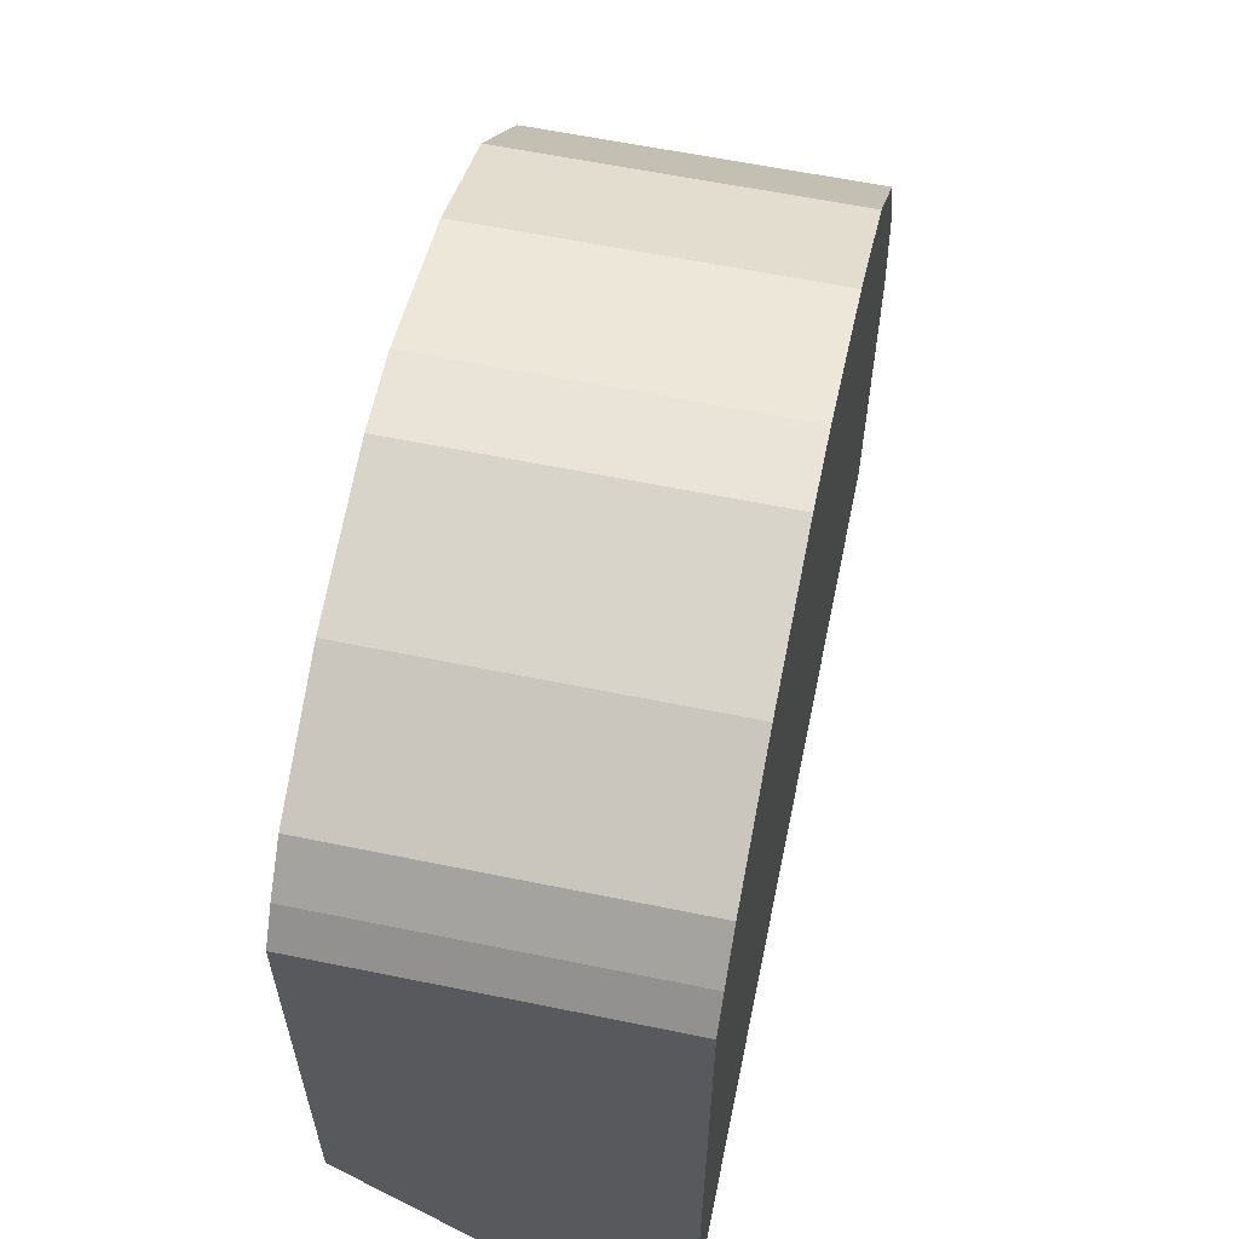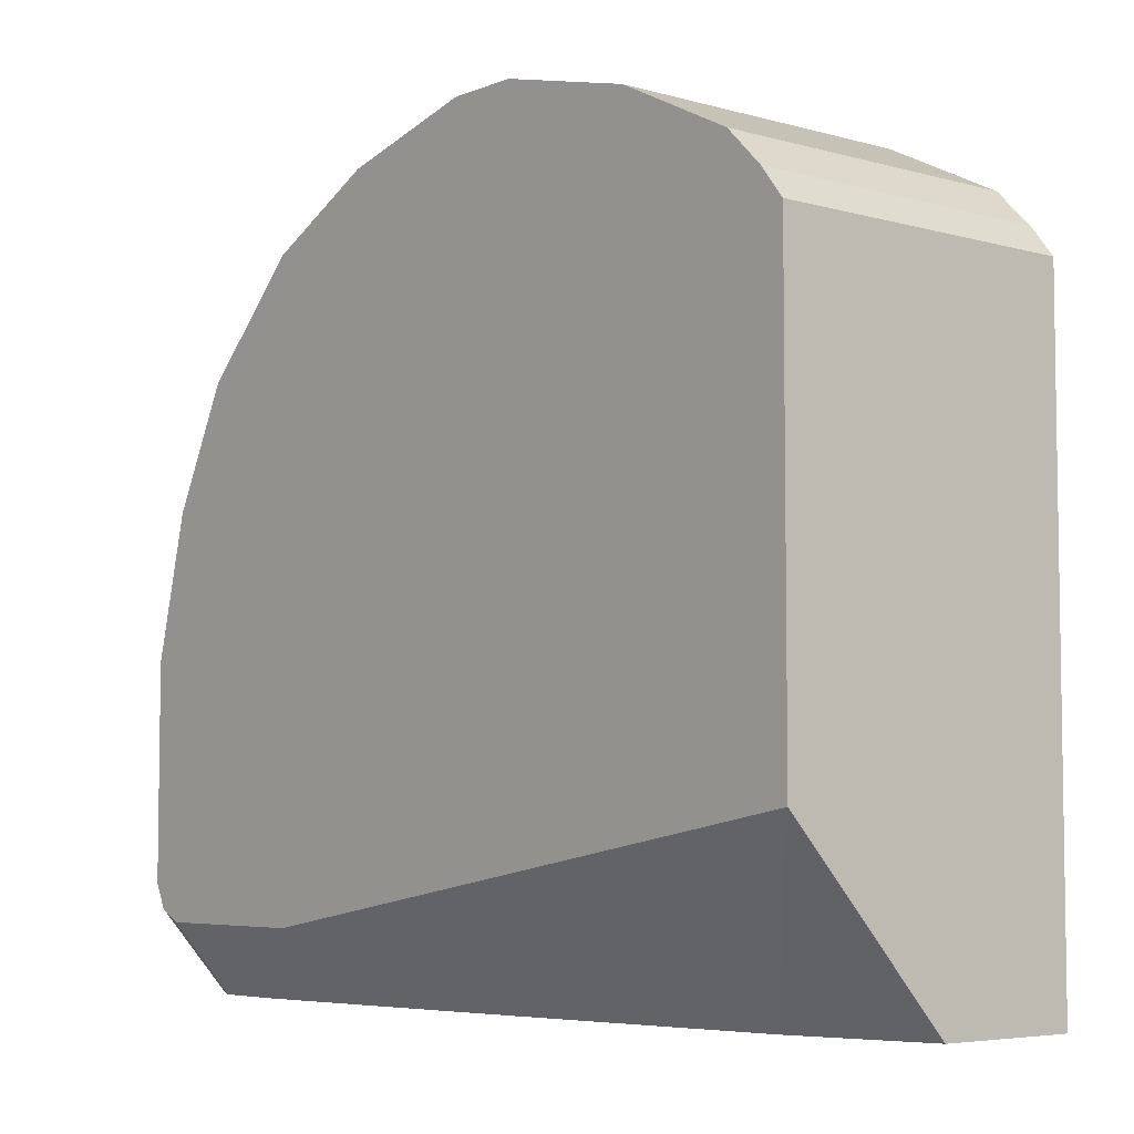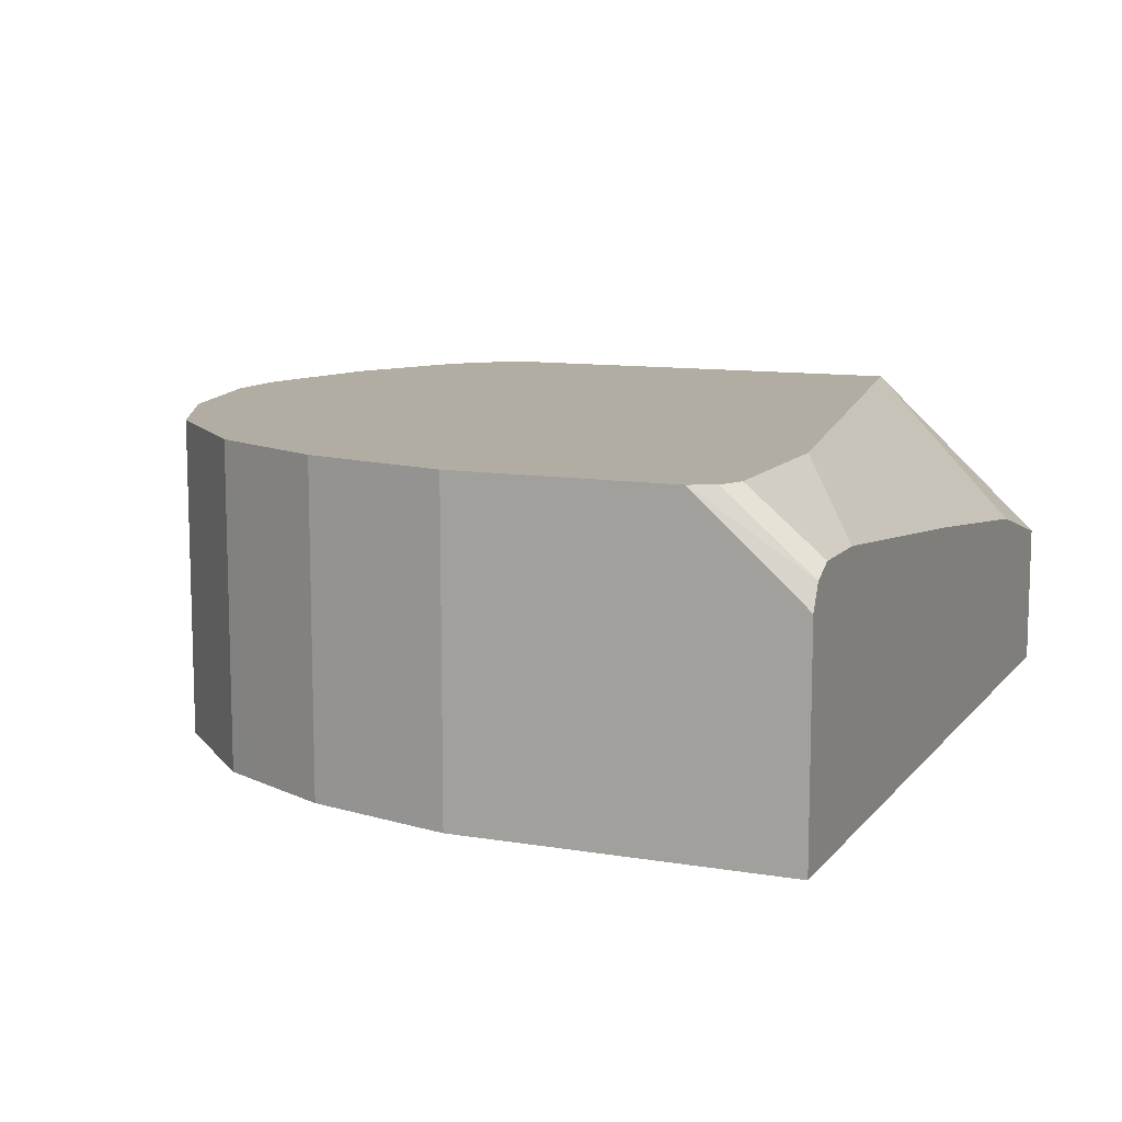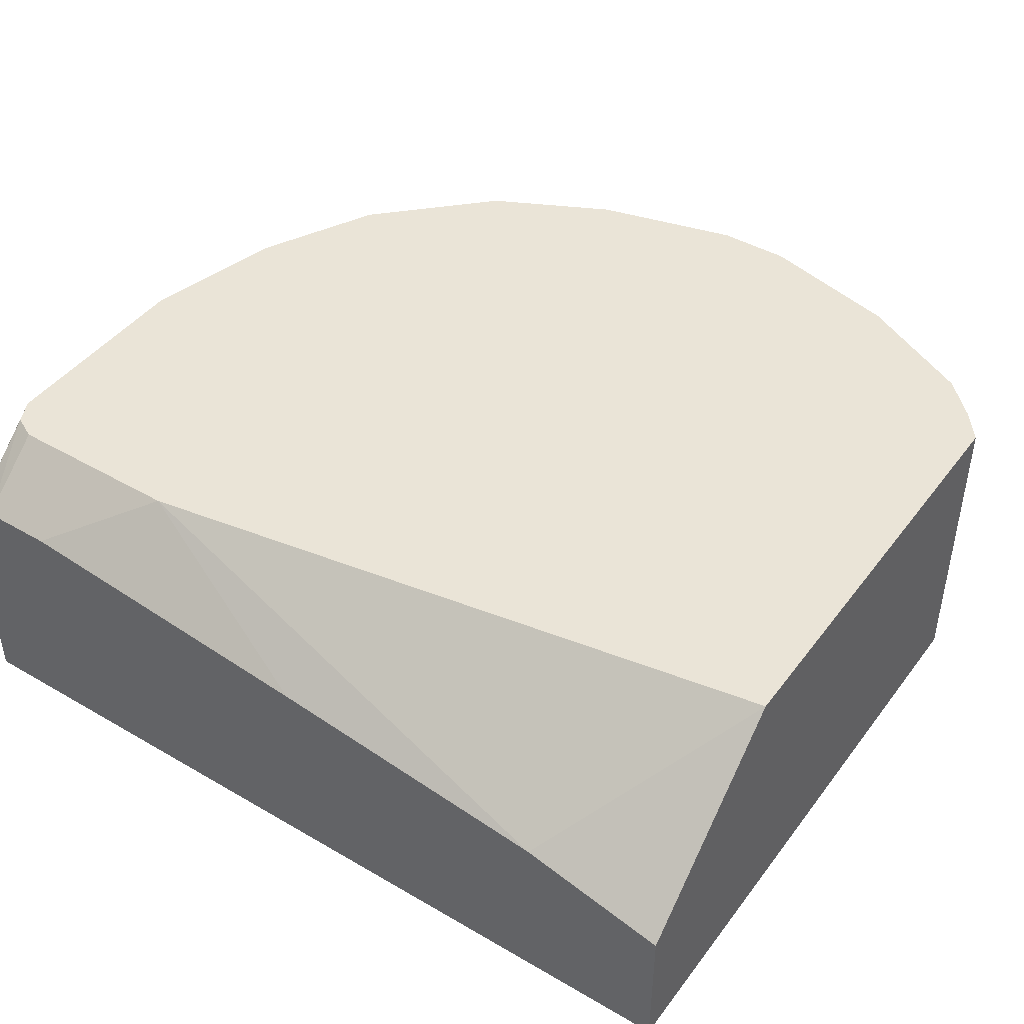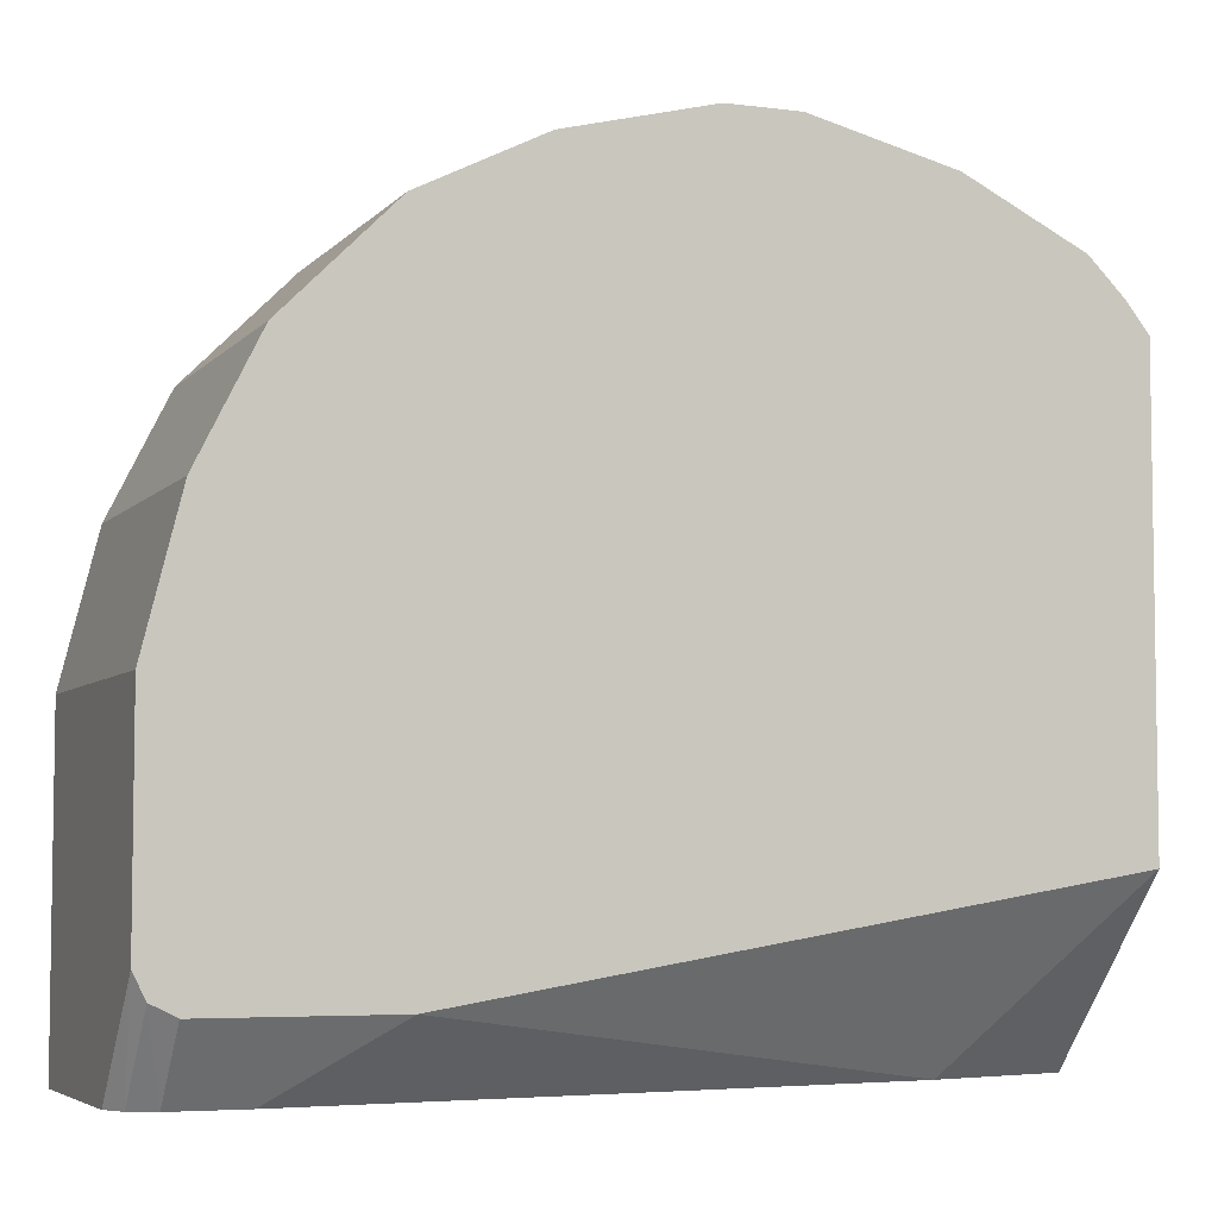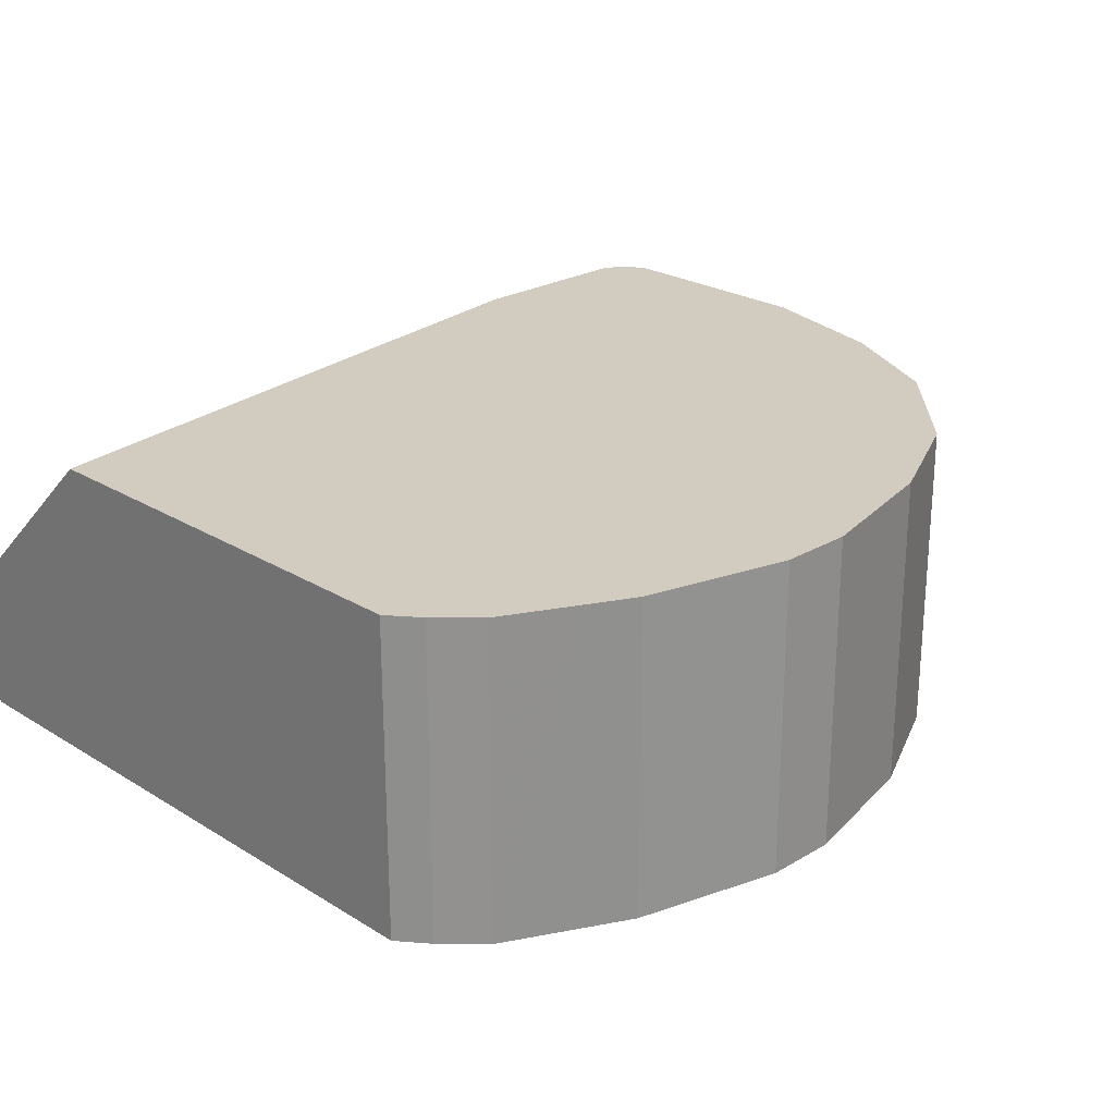
<metadata>
{"format":"obj","ext":"obj","renderer":"f3d","projection":"perspective","resolution":1024,"background":"white","views":[{"elev":60.8,"azim":-78.2,"up":"+Z"},{"elev":-5.5,"azim":-130.4,"up":"+Z"},{"elev":10.6,"azim":112.8,"up":"+Y"},{"elev":43.9,"azim":-145.7,"up":"+Y"},{"elev":-5.3,"azim":158.4,"up":"+Z"},{"elev":23.9,"azim":-44.4,"up":"+Y"}]}
</metadata>
<code>
v 0.2671 0.248 0.4583
v 0.2671 0.2988 0.5151
v 0.2671 0.1327 0.4583
v 0.2607 0.2607 0.4583
v 0.2671 0.2988 0.6296
v 0.2608 0.2988 0.5025
v 0.2671 0.1327 0.6296
v -0.04992 0.1327 0.4583
v 0.2487 0.2667 0.4583
v 0.2607 0.2988 0.5024
v 0.248 0.2988 0.7059
v 0.248 0.1327 0.7059
v -0.1903 0.1327 0.4583
v -0.1903 0.1846 0.4583
v 0.248 0.2671 0.4583
v 0.248 0.2988 0.496
v 0.2458 0.2988 0.7102
v 0.2477 0.1327 0.7064
v -0.1903 0.1327 0.7919
v -0.1903 0.2099 0.4583
v 0.2098 0.2671 0.4583
v 0.1526 0.2988 0.496
v 0.2204 0.2988 0.761
v 0.2223 0.1327 0.7573
v -0.1903 0.2988 0.7919
v -0.178 0.1327 0.8076
v -0.1903 0.2988 0.5532
v -0.1144 0.2289 0.4583
v 0.0382 0.248 0.4583
v -0.07629 0.2988 0.5342
v 0.2162 0.2988 0.7694
v 0.2162 0.1327 0.7694
v -0.178 0.2988 0.8076
v -0.1589 0.1327 0.8267
v 0.1971 0.2988 0.7885
v 0.1971 0.1327 0.7885
v -0.1589 0.2988 0.8267
v -0.1535 0.1327 0.8294
v -0.1587 0.2988 0.8268
v 0.159 0.2988 0.8267
v 0.159 0.1327 0.8267
v -0.1206 0.2988 0.8459
v -0.09537 0.1327 0.8585
v 0.1547 0.2988 0.8288
v 0.09537 0.1327 0.8585
v -0.09537 0.2988 0.8585
v -0.01907 0.1327 0.8776
v 0.1419 0.2988 0.8352
v 0.09537 0.2988 0.8585
v 0.01908 0.1327 0.8776
v -0.01907 0.2988 0.8776
v 0.01908 0.2988 0.8776
f 21 29 22
f 13 20 14
f 15 21 22
f 15 22 16
f 17 23 24
f 19 33 25
f 19 26 33
f 20 27 28
f 13 27 20
f 17 24 18
f 13 25 27
f 4 10 6
f 11 18 12
f 11 17 18
f 10 15 16
f 9 15 10
f 8 13 14
f 5 12 7
f 5 11 12
f 4 9 10
f 3 13 8
f 22 29 28
f 13 19 25
f 22 28 30
f 45 48 49
f 24 31 32
f 3 19 13
f 47 52 51
f 47 50 52
f 45 52 50
f 45 49 52
f 43 51 46
f 43 47 51
f 42 43 46
f 41 48 45
f 41 44 48
f 23 31 24
f 40 44 41
f 38 42 39
f 35 41 36
f 35 40 41
f 34 39 37
f 34 38 39
f 31 36 32
f 31 35 36
f 27 30 28
f 26 37 33
f 26 34 37
f 38 43 42
f 3 26 19
f 2 10 16
f 3 38 34
f 2 33 37
f 2 25 33
f 2 27 25
f 2 30 27
f 2 22 30
f 2 16 22
f 3 34 26
f 2 6 10
f 2 4 6
f 1 9 4
f 1 15 9
f 1 21 15
f 1 29 21
f 1 28 29
f 1 20 28
f 1 14 20
f 1 8 14
f 1 3 8
f 1 7 3
f 1 5 7
f 1 2 5
f 2 37 39
f 2 39 42
f 1 4 2
f 2 46 51
f 2 42 46
f 3 43 38
f 3 47 43
f 3 50 47
f 3 45 50
f 3 41 45
f 3 36 41
f 3 24 32
f 3 18 24
f 3 12 18
f 3 7 12
f 3 32 36
f 2 52 49
f 2 17 11
f 2 23 17
f 2 31 23
f 2 35 31
f 2 40 35
f 2 44 40
f 2 48 44
f 2 49 48
f 2 11 5
f 2 51 52

</code>
